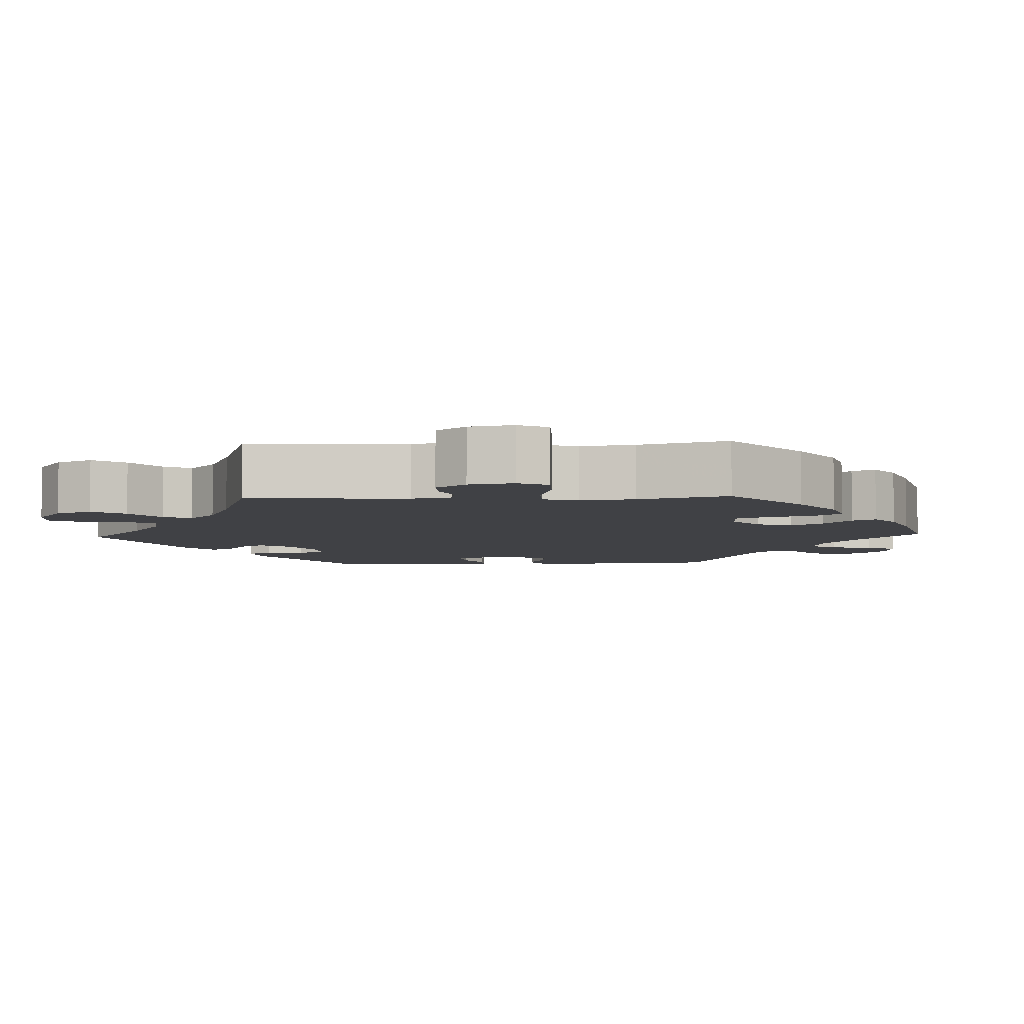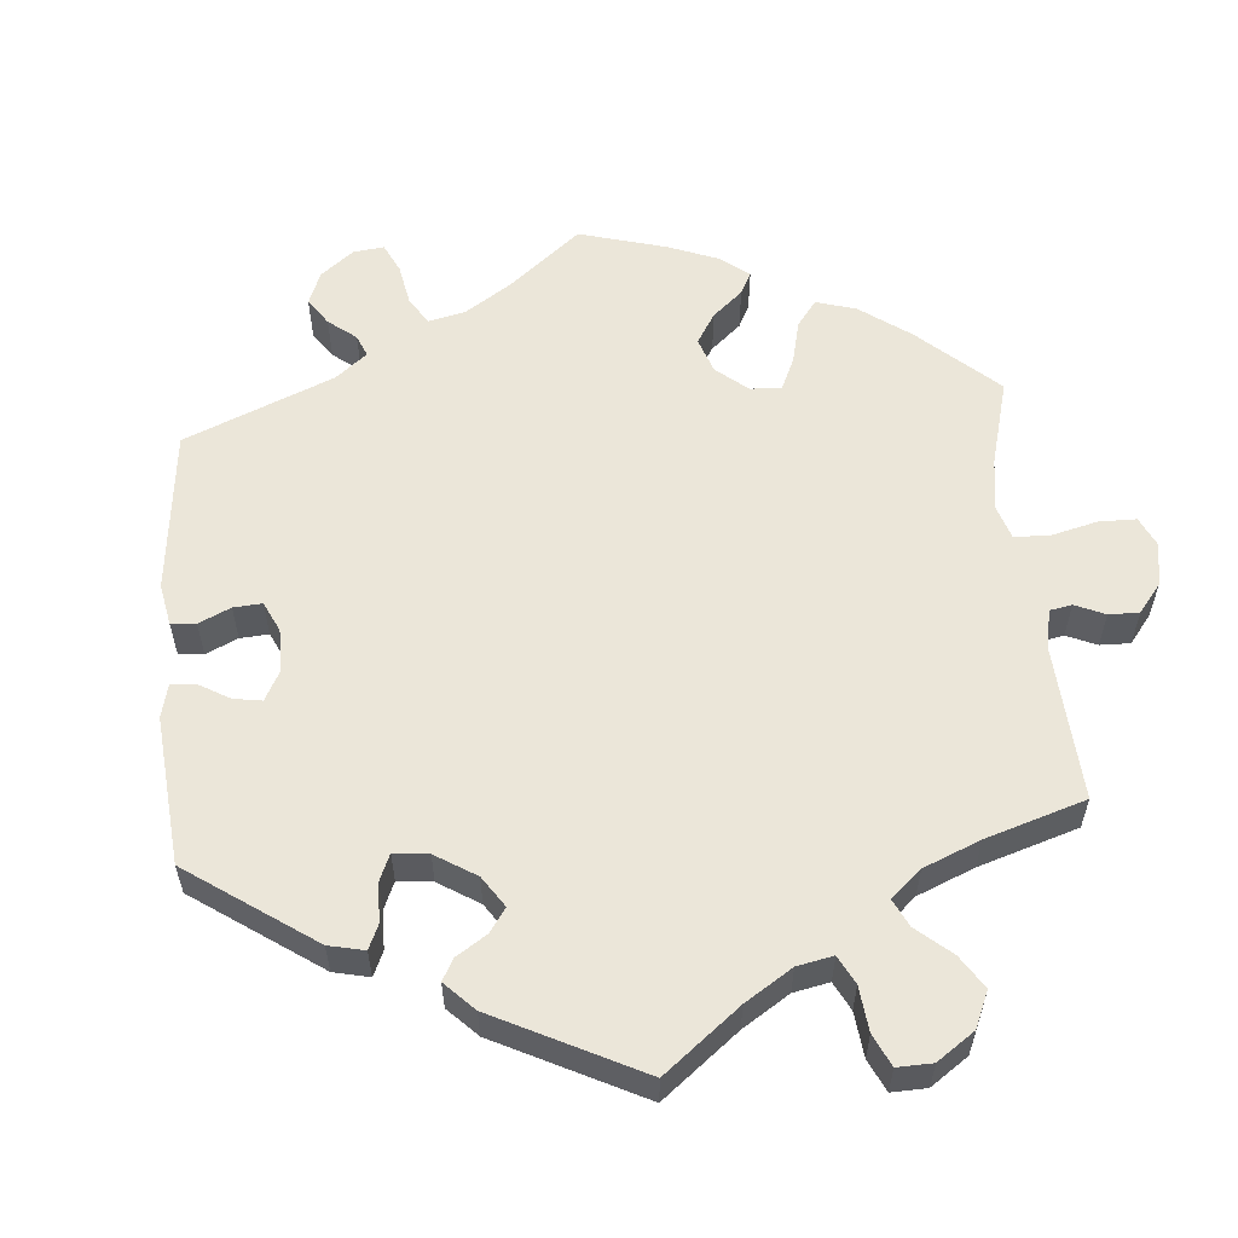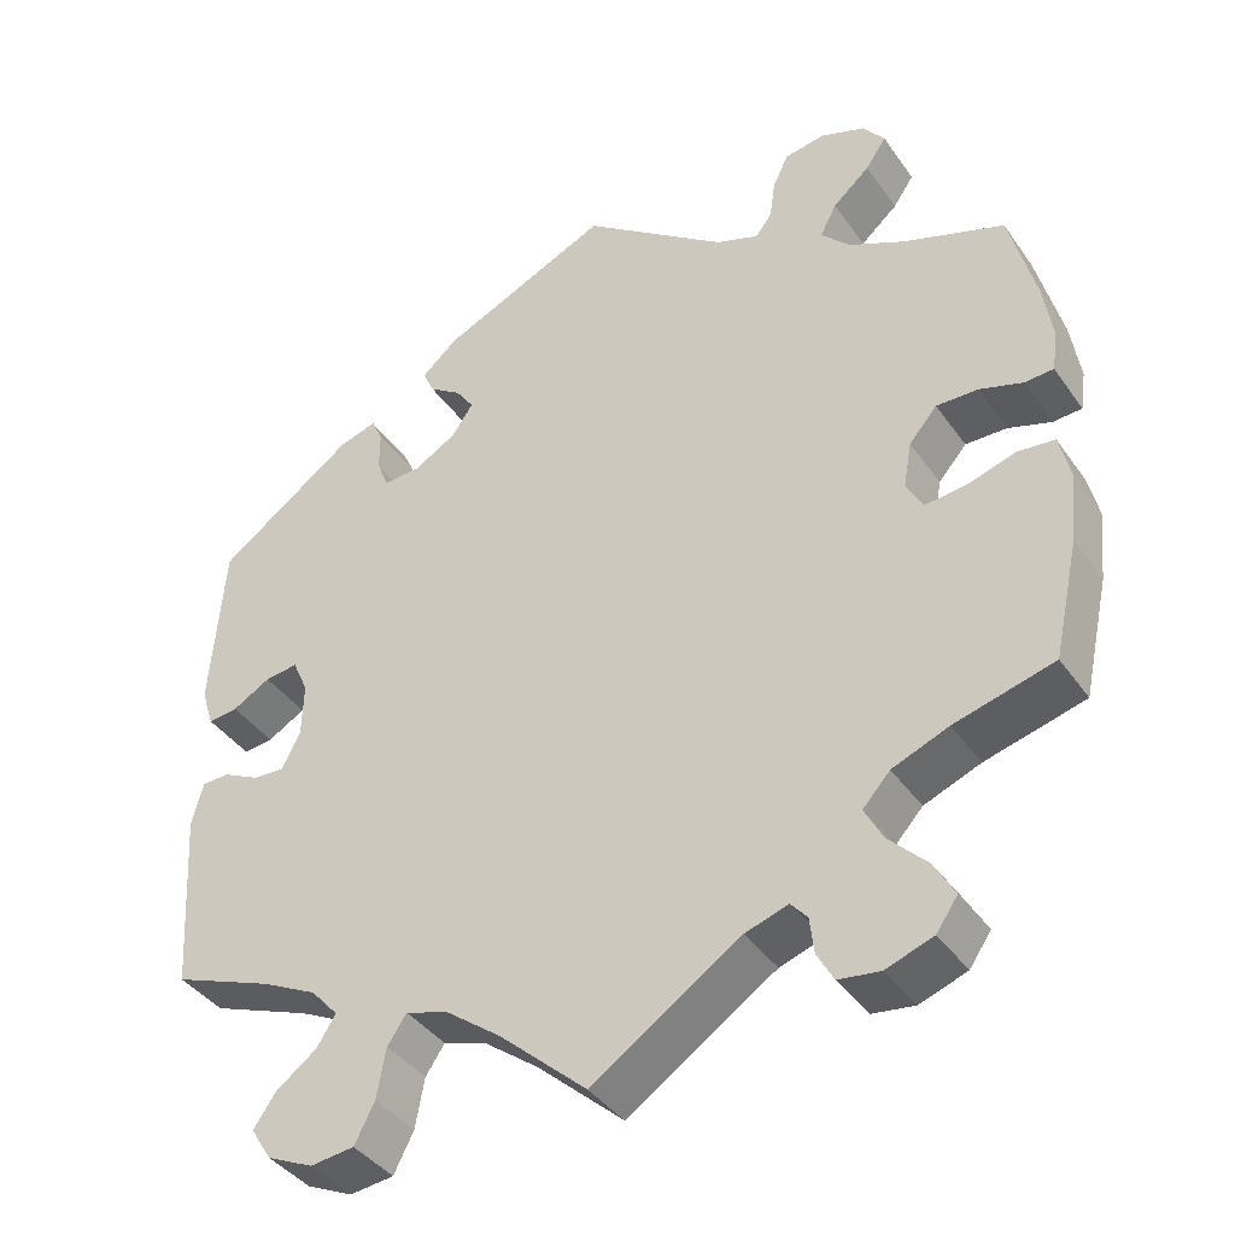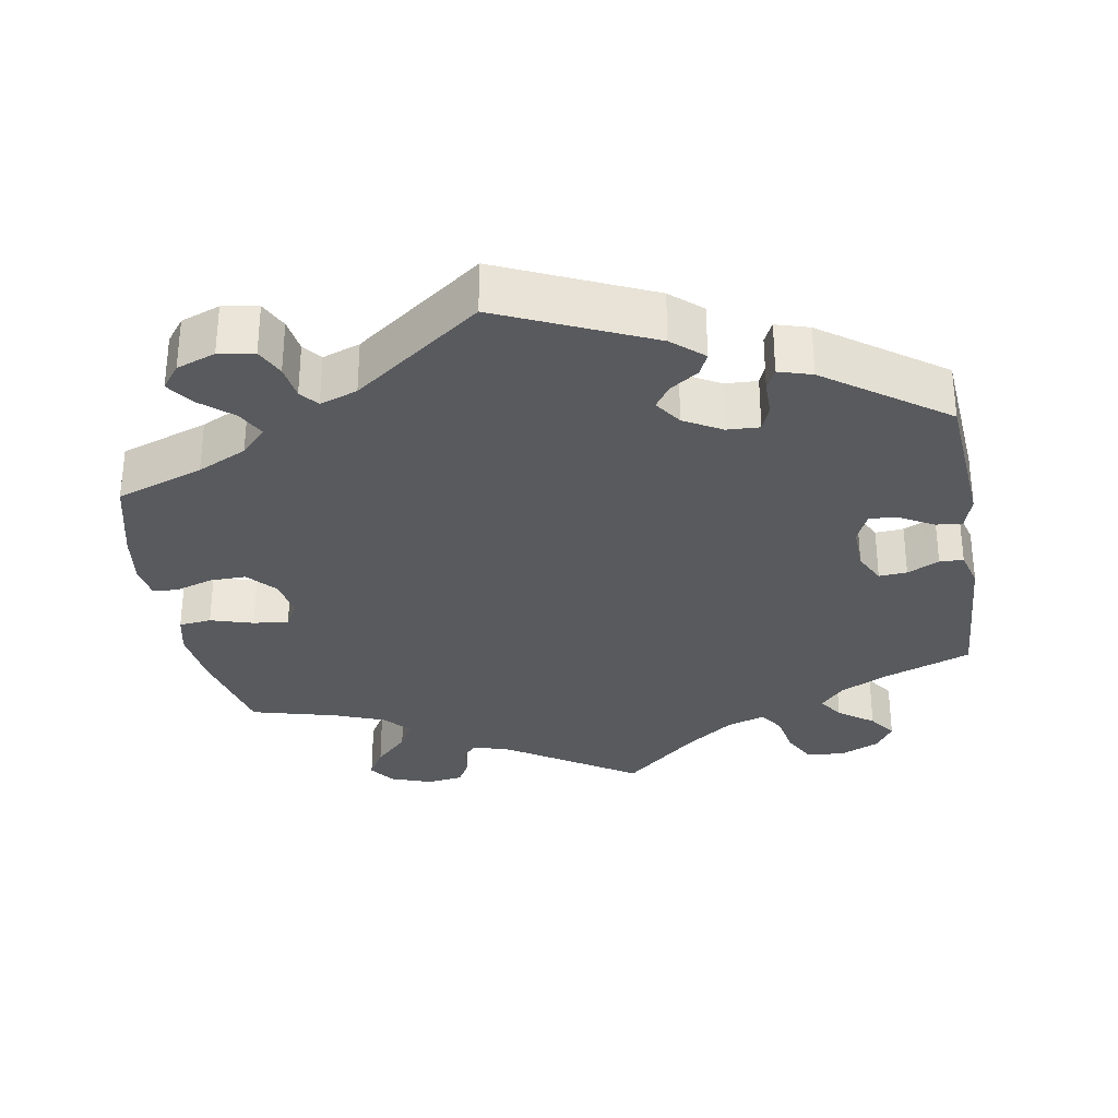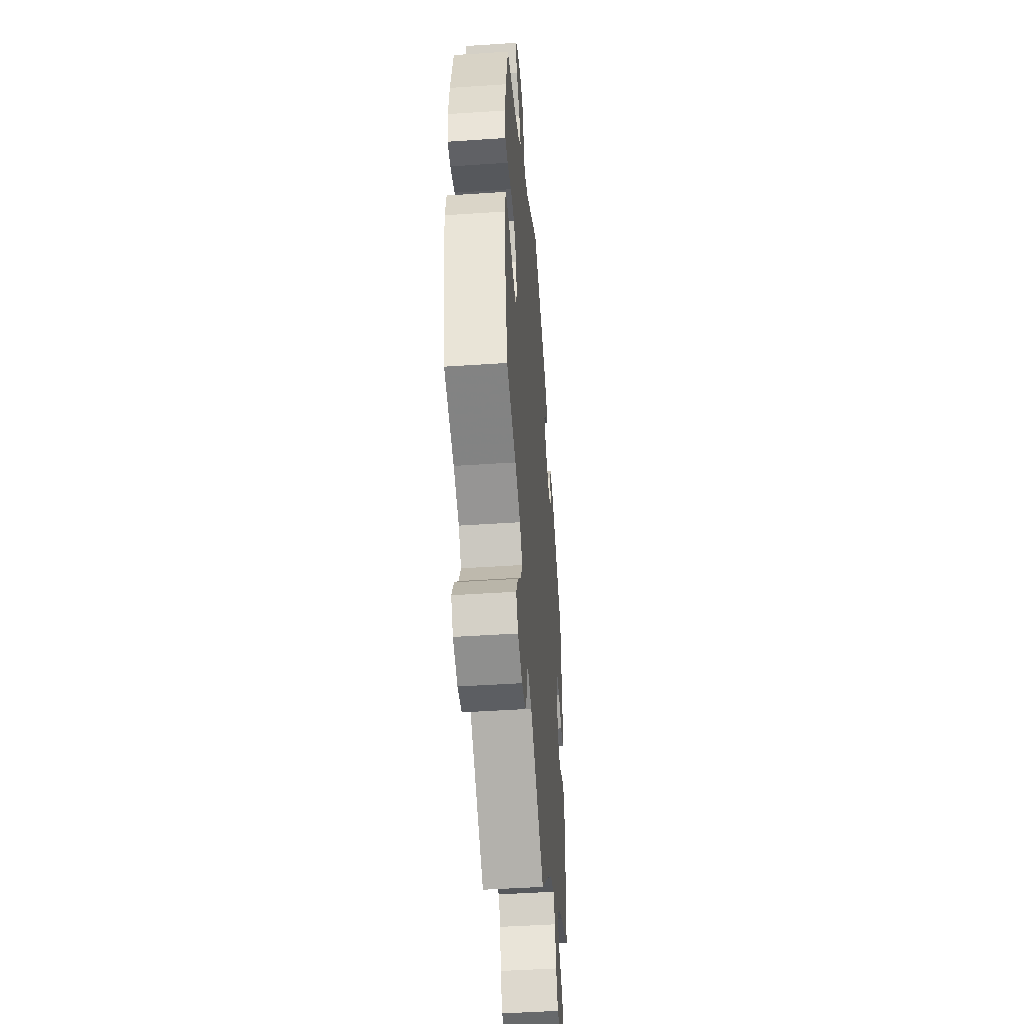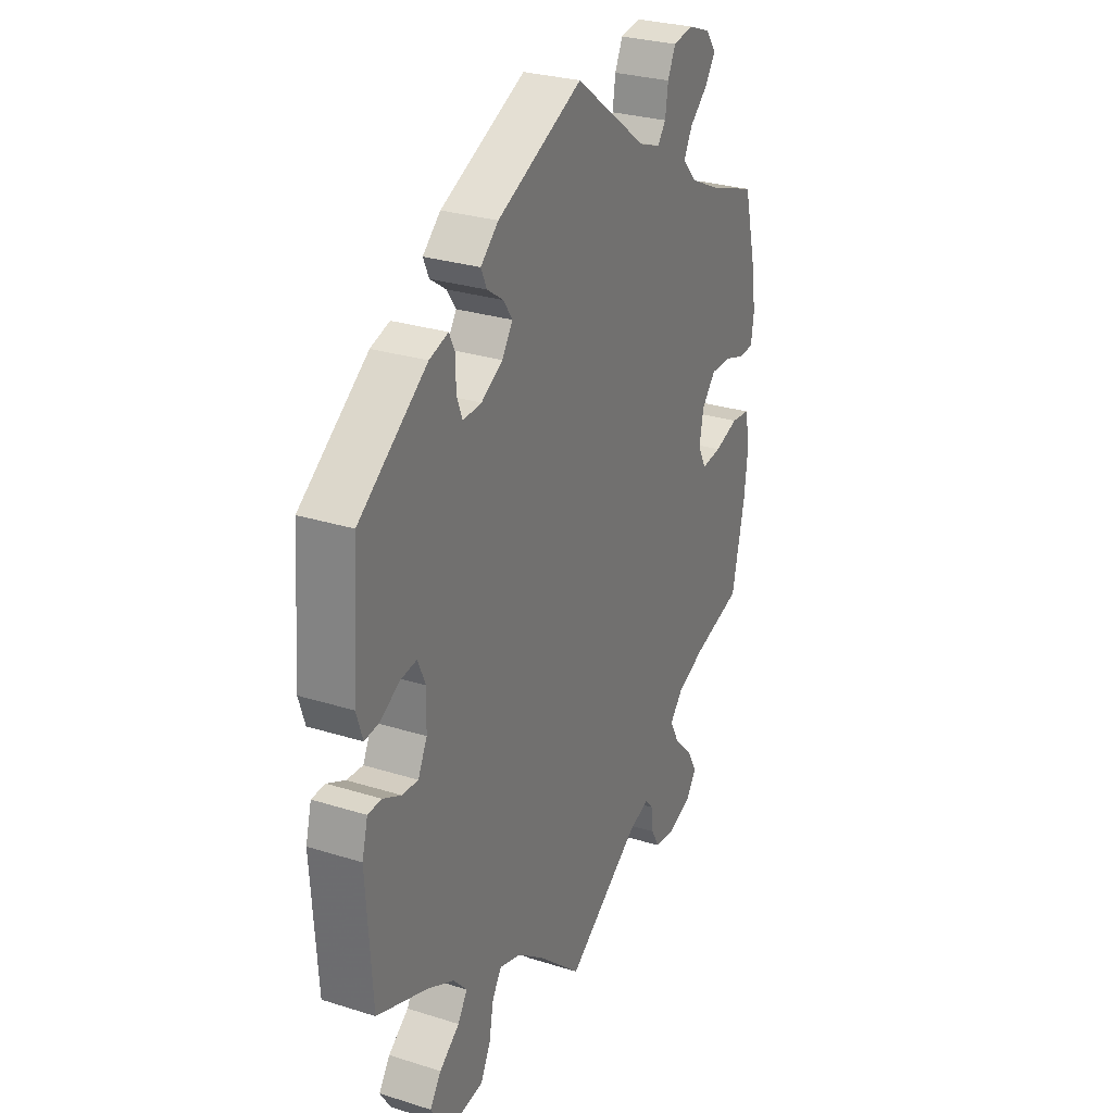
<metadata>
{"format":"obj","ext":"obj","renderer":"f3d","projection":"perspective","resolution":1024,"background":"white","views":[{"elev":-5.8,"azim":-147.6,"up":"+Y"},{"elev":56.7,"azim":115.3,"up":"+Y"},{"elev":-40.1,"azim":-148.3,"up":"+Z"},{"elev":-30.9,"azim":9.8,"up":"+Y"},{"elev":-46.2,"azim":-85.6,"up":"+Z"},{"elev":28.5,"azim":115.3,"up":"+Z"}]}
</metadata>
<code>
v -0.248 0.07 0.496
v 0.201 0.07 0.36
v 0.46 0.07 -0.059
v 0.236 0.07 0.457
v -0.519 0.07 -0.025
v -0.416 0.07 0.353
v -0.564 0.07 -0.03
v 0.456 0.07 0.086
v -0.409 0.07 -0.538
v -0.313 0.07 0.423
v 0.399 0.07 -0.017
v -0.485 0.07 0.083
v 0.397 0.07 0.048
v -0.276 0.07 -0.588
v 0.502 0.07 0.06
v -0.391 0.07 -0.01
v -0.349 0.07 -0.369
v 0.388 0.07 -0.5
v -0.274 0.07 0.584
v 0.421 0.07 -0.062
v -0.417 0.07 -0.342
v -0.572 0.07 0.068
v -0.537 0.07 0.066
v 0.316 0.07 -0.428
v -0.577 0.07 -0.086
v -0.255 0.07 0.544
v 0.537 0.07 -0.31
v -0.568 0.07 -0.17
v -0.338 0.07 -0.447
v -0.383 0.07 -0.575
v -0.231 0.07 -0.485
v -0.333 0.07 0.462
v 0.257 0.07 -0.552
v 0.339 0.07 -0.464
v 0.312 0.07 0.364
v -0.579 0.07 0.116
v 0.334 0.07 -0.605
v 0.246 0.07 -0.492
v -0.537 0.07 0.31
v 0 0.07 -0.62
v 0.25 0.07 0.488
v 0.105 0.07 -0.525
v -0.568 0.07 0.189
v 0.298 0.07 0.328
v -0.401 0.07 0.045
v 0.223 0.07 -0.458
v 0.175 0.07 0.398
v 0.537 0.07 -0.038
v 0.281 0.07 -0.599
v -0.411 0.07 -0.048
v -0.348 0.07 0.386
v -0.46 0.07 -0.043
v 0.207 0.07 0.526
v -0.537 0.07 -0.31
v 0.39 0.07 -0.579
v 0.312 0.07 0.413
v 0.415 0.07 -0.539
v -0.435 0.07 0.084
v 0.538 0.07 0.056
v -0.228 0.07 0.47
v -0.378 0.07 0.501
v -0.179 0.07 -0.502
v 0.416 0.07 0.091
v -0.326 0.07 -0.595
v 0.372 0.07 0.429
v 0.171 0.07 -0.475
v 0.551 0.07 -0.091
v -0.256 0.07 -0.552
v 0.253 0.07 0.33
v 0.416 0.07 -0.357
v -0.316 0.07 -0.405
v 0.537 0.07 0.31
v 0.326 0.07 0.443
v -0.176 0.07 0.489
v -0.377 0.07 0.572
v -0.323 0.07 0.592
v 0.553 0.07 0.103
v 0.349 0.07 -0.391
v -0.384 0.07 -0.494
v 0.197 0.07 0.43
v -0.403 0.07 0.538
v 0.504 0.07 -0.037
v -0.251 0.07 -0.508
v 0 0.07 0.62
v -0.248 -0 0.496
v 0.201 -0 0.36
v 0.46 -0 -0.059
v 0.236 -0 0.457
v -0.519 -0 -0.025
v -0.416 -0 0.353
v -0.564 -0 -0.03
v 0.456 -0 0.086
v -0.409 -0 -0.538
v -0.313 -0 0.423
v 0.399 -0 -0.017
v -0.485 -0 0.083
v 0.397 -0 0.048
v -0.276 -0 -0.588
v 0.502 -0 0.06
v -0.391 -0 -0.01
v -0.349 -0 -0.369
v 0.388 -0 -0.5
v -0.274 -0 0.584
v 0.421 -0 -0.062
v -0.417 -0 -0.342
v -0.572 -0 0.068
v -0.537 -0 0.066
v 0.316 -0 -0.428
v -0.577 -0 -0.086
v -0.255 -0 0.544
v 0.537 -0 -0.31
v -0.568 -0 -0.17
v -0.338 -0 -0.447
v -0.383 -0 -0.575
v -0.231 -0 -0.485
v -0.333 -0 0.462
v 0.257 -0 -0.552
v 0.339 -0 -0.464
v 0.312 -0 0.364
v -0.579 -0 0.116
v 0.334 -0 -0.605
v 0.246 -0 -0.492
v -0.537 -0 0.31
v 0 -0 -0.62
v 0.25 -0 0.488
v 0.105 -0 -0.525
v -0.568 -0 0.189
v 0.298 -0 0.328
v -0.401 -0 0.045
v 0.223 -0 -0.458
v 0.175 -0 0.398
v 0.537 -0 -0.038
v 0.281 -0 -0.599
v -0.411 -0 -0.048
v -0.348 -0 0.386
v -0.46 -0 -0.043
v 0.207 -0 0.526
v -0.537 -0 -0.31
v 0.39 -0 -0.579
v 0.312 -0 0.413
v 0.415 -0 -0.539
v -0.435 -0 0.084
v 0.538 -0 0.056
v -0.228 -0 0.47
v -0.378 -0 0.501
v -0.179 -0 -0.502
v 0.416 -0 0.091
v -0.326 -0 -0.595
v 0.372 -0 0.429
v 0.171 -0 -0.475
v 0.551 -0 -0.091
v -0.256 -0 -0.552
v 0.253 -0 0.33
v 0.416 -0 -0.357
v -0.316 -0 -0.405
v 0.537 -0 0.31
v 0.326 -0 0.443
v -0.176 -0 0.489
v -0.377 -0 0.572
v -0.323 -0 0.592
v 0.553 -0 0.103
v 0.349 -0 -0.391
v -0.384 -0 -0.494
v 0.197 -0 0.43
v -0.403 -0 0.538
v 0.504 -0 -0.037
v -0.251 -0 -0.508
v 0 -0 0.62
f 74 84 53 41
f 60 74 41 4
f 76 19 26 1
f 81 75 76 1
f 32 61 81 1
f 10 32 1 60
f 51 10 60 4
f 36 43 39 6
f 12 23 22 36
f 58 12 36 6
f 45 58 6 51
f 25 7 5 52
f 25 52 50
f 21 54 28 25
f 17 21 25 50
f 71 17 50 16
f 30 9 79 29
f 30 29 71
f 64 30 71
f 83 68 14 64
f 31 83 64 71
f 62 31 71 16
f 42 40 62 16
f 37 49 33 38
f 37 38 46
f 55 37 46
f 34 18 57 55
f 24 34 55 46
f 78 24 46
f 48 67 27 70
f 3 82 48 70
f 20 3 70 78
f 11 20 78 46
f 77 59 15 8
f 77 8 63
f 72 77 63
f 65 72 63
f 35 56 73 65
f 44 35 65 63
f 69 44 63 13
f 45 51 4 80
f 66 42 16 45
f 2 69 13 11
f 47 2 11 46
f 45 80 47
f 47 46 66 45
f 125 137 168 158
f 88 125 158 144
f 85 110 103 160
f 85 160 159 165
f 85 165 145 116
f 144 85 116 94
f 88 144 94 135
f 90 123 127 120
f 120 106 107 96
f 90 120 96 142
f 135 90 142 129
f 136 89 91 109
f 134 136 109
f 109 112 138 105
f 134 109 105 101
f 100 134 101 155
f 113 163 93 114
f 155 113 114
f 155 114 148
f 148 98 152 167
f 155 148 167 115
f 100 155 115 146
f 100 146 124 126
f 122 117 133 121
f 130 122 121
f 130 121 139
f 139 141 102 118
f 130 139 118 108
f 130 108 162
f 154 111 151 132
f 154 132 166 87
f 162 154 87 104
f 130 162 104 95
f 92 99 143 161
f 147 92 161
f 147 161 156
f 147 156 149
f 149 157 140 119
f 147 149 119 128
f 97 147 128 153
f 164 88 135 129
f 129 100 126 150
f 95 97 153 86
f 130 95 86 131
f 131 164 129
f 129 150 130 131
f 53 137 125 41
f 41 125 88 4
f 4 88 164 80
f 80 164 131 47
f 47 131 86 2
f 2 86 153 69
f 69 153 128 44
f 44 128 119 35
f 35 119 140 56
f 56 140 157 73
f 73 157 149 65
f 65 149 156 72
f 72 156 161 77
f 77 161 143 59
f 59 143 99 15
f 15 99 92 8
f 8 92 147 63
f 63 147 97 13
f 13 97 95 11
f 11 95 104 20
f 20 104 87 3
f 3 87 166 82
f 82 166 132 48
f 48 132 151 67
f 67 151 111 27
f 27 111 154 70
f 70 154 162 78
f 78 162 108 24
f 24 108 118 34
f 34 118 102 18
f 18 102 141 57
f 57 141 139 55
f 55 139 121 37
f 37 121 133 49
f 49 133 117 33
f 33 117 122 38
f 38 122 130 46
f 46 130 150 66
f 66 150 126 42
f 42 126 124 40
f 40 124 146 62
f 62 146 115 31
f 31 115 167 83
f 83 167 152 68
f 68 152 98 14
f 14 98 148 64
f 64 148 114 30
f 30 114 93 9
f 9 93 163 79
f 79 163 113 29
f 29 113 155 71
f 71 155 101 17
f 17 101 105 21
f 21 105 138 54
f 54 138 112 28
f 28 112 109 25
f 25 109 91 7
f 7 91 89 5
f 5 89 136 52
f 52 136 134 50
f 50 134 100 16
f 16 100 129 45
f 45 129 142 58
f 58 142 96 12
f 12 96 107 23
f 23 107 106 22
f 22 106 120 36
f 36 120 127 43
f 43 127 123 39
f 39 123 90 6
f 6 90 135 51
f 51 135 94 10
f 10 94 116 32
f 32 116 145 61
f 61 145 165 81
f 81 165 159 75
f 75 159 160 76
f 76 160 103 19
f 19 103 110 26
f 26 110 85 1
f 1 85 144 60
f 60 144 158 74
f 74 158 168 84
f 84 168 137 53

</code>
